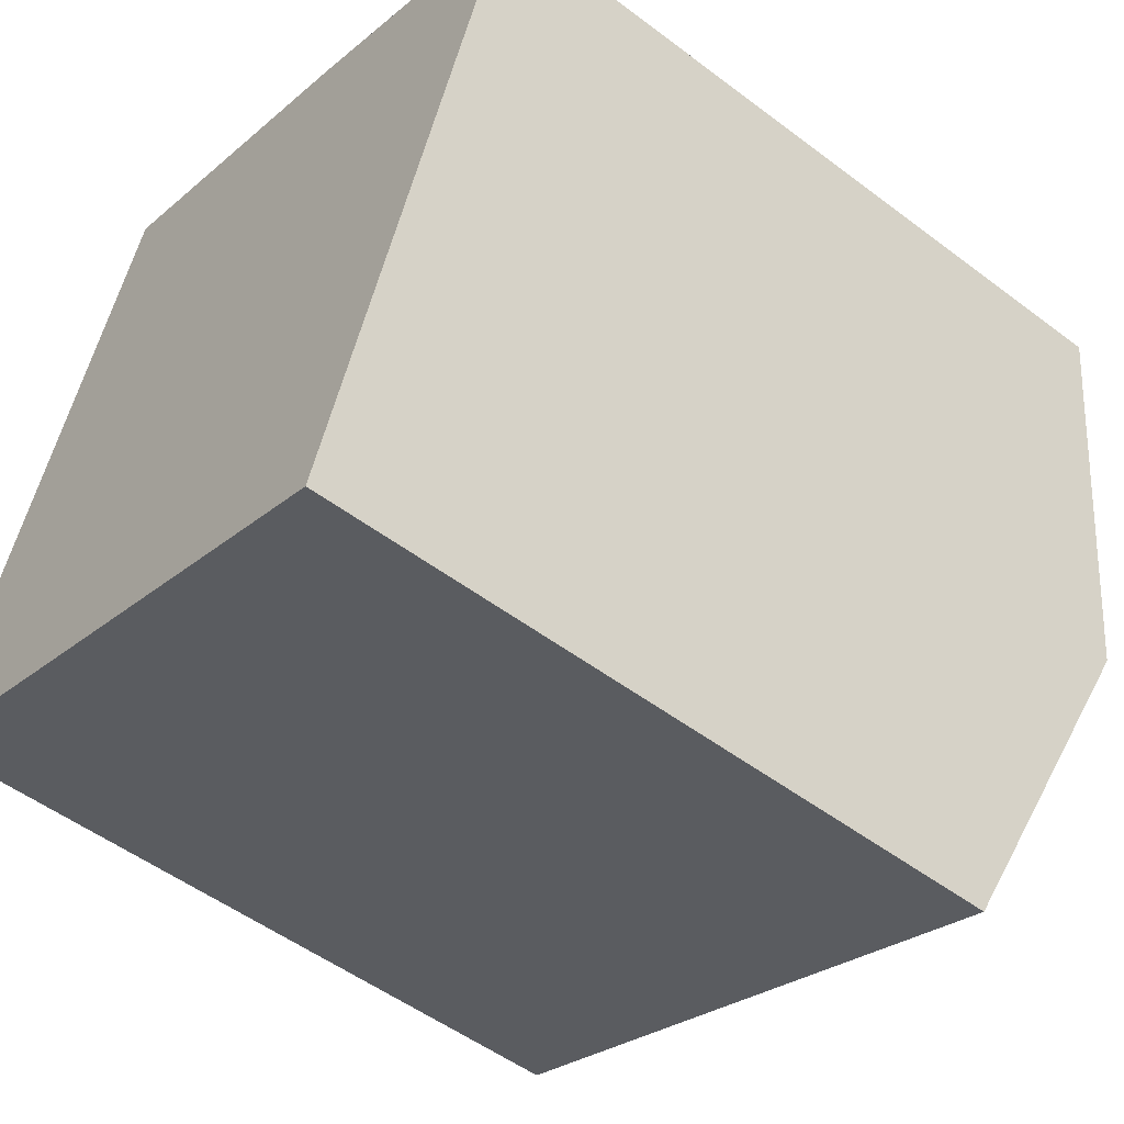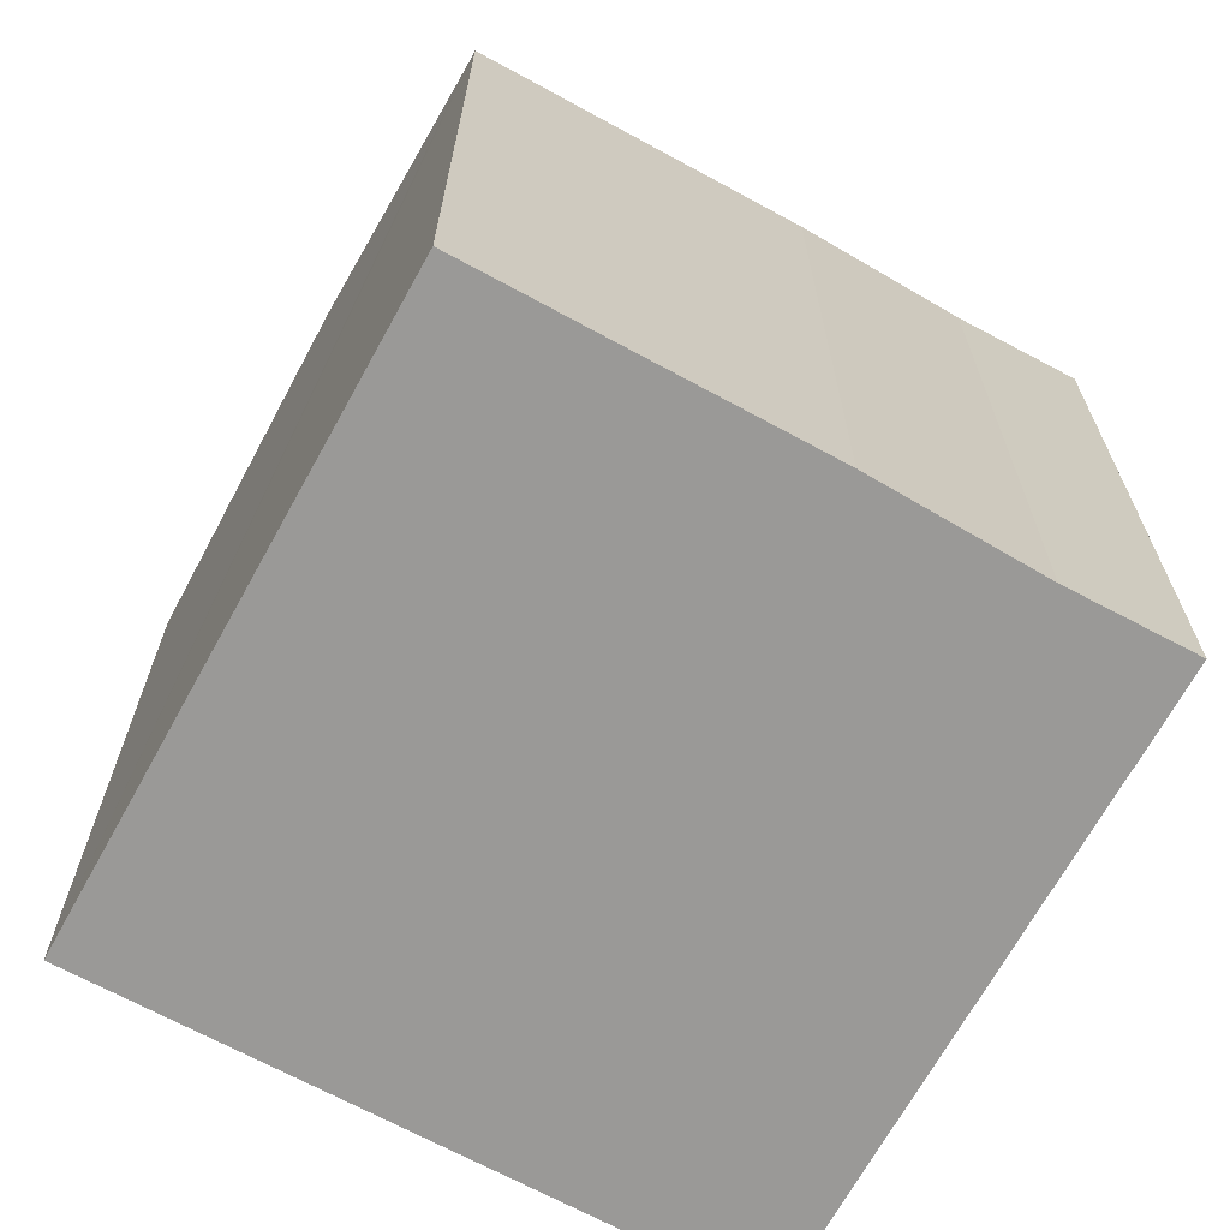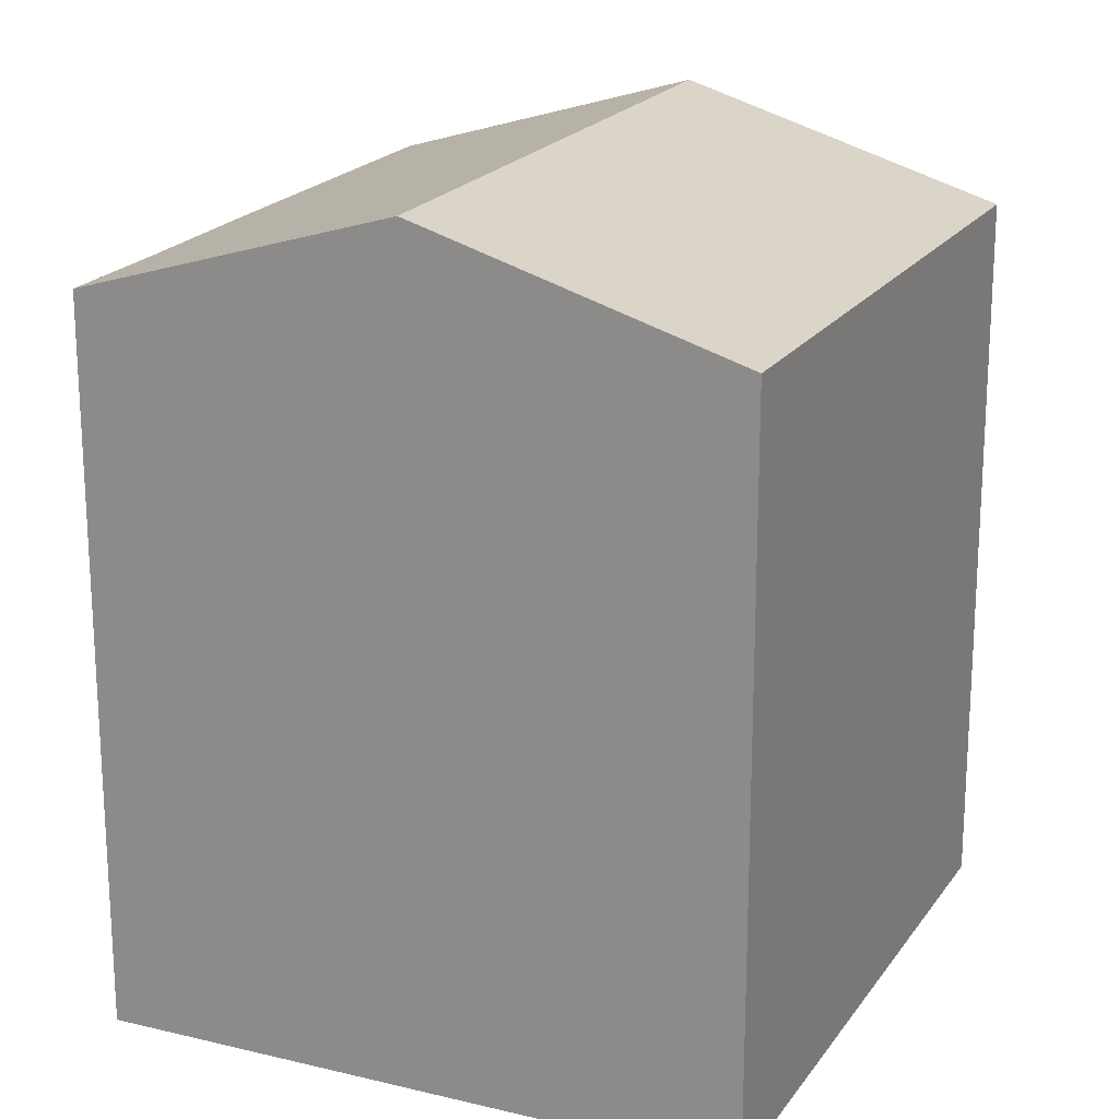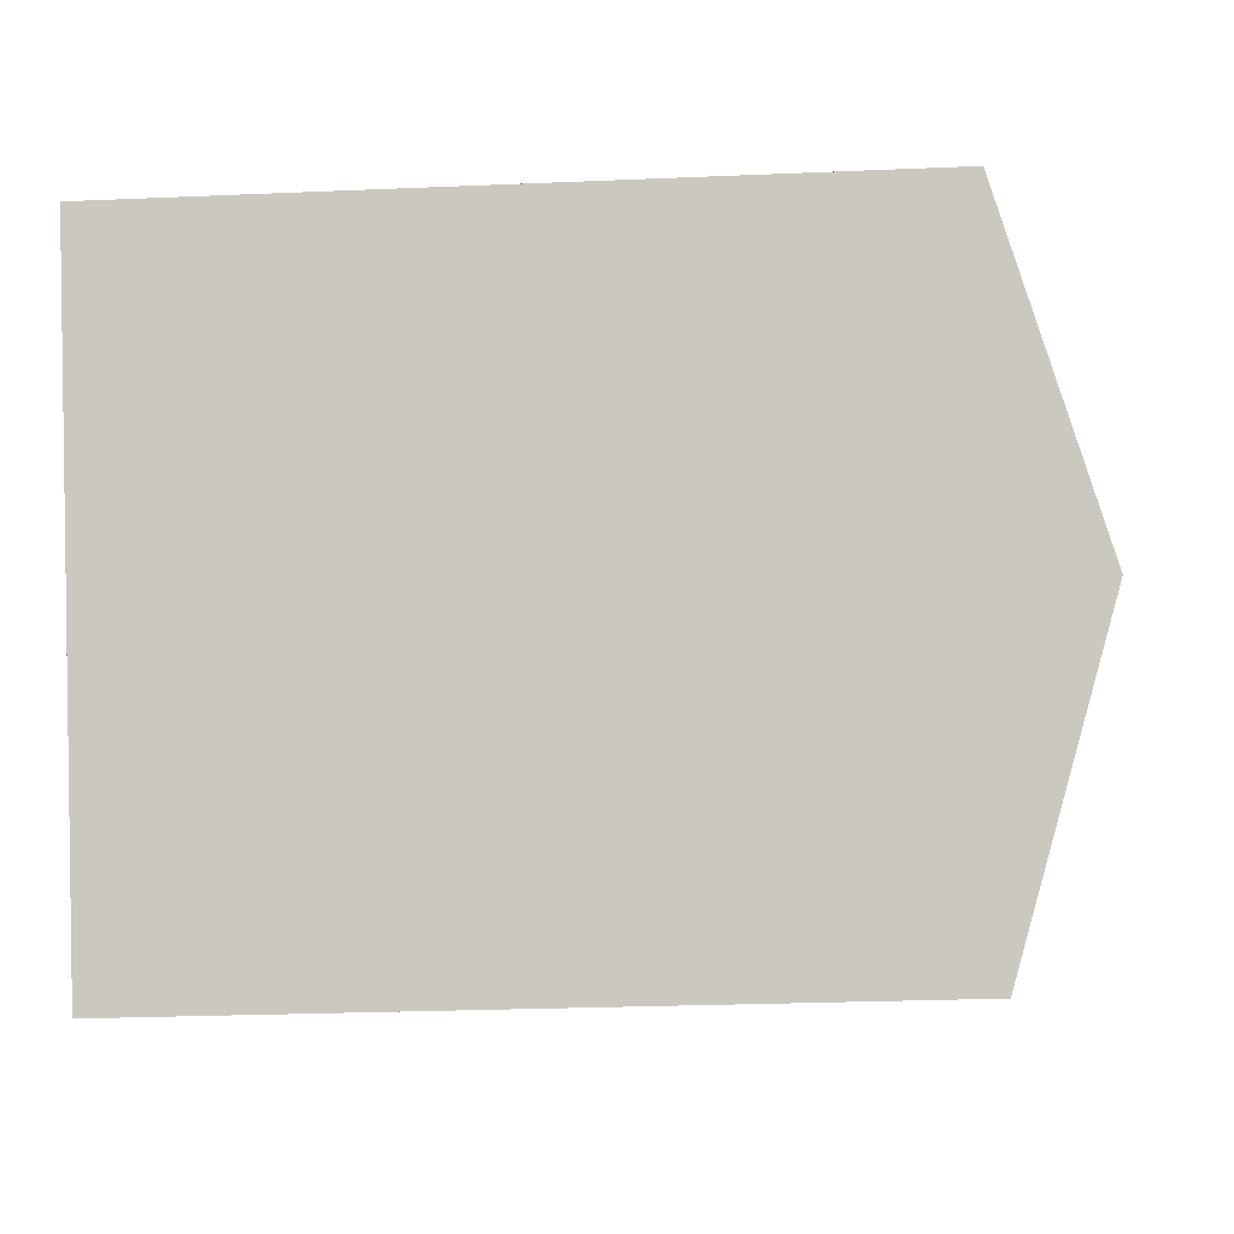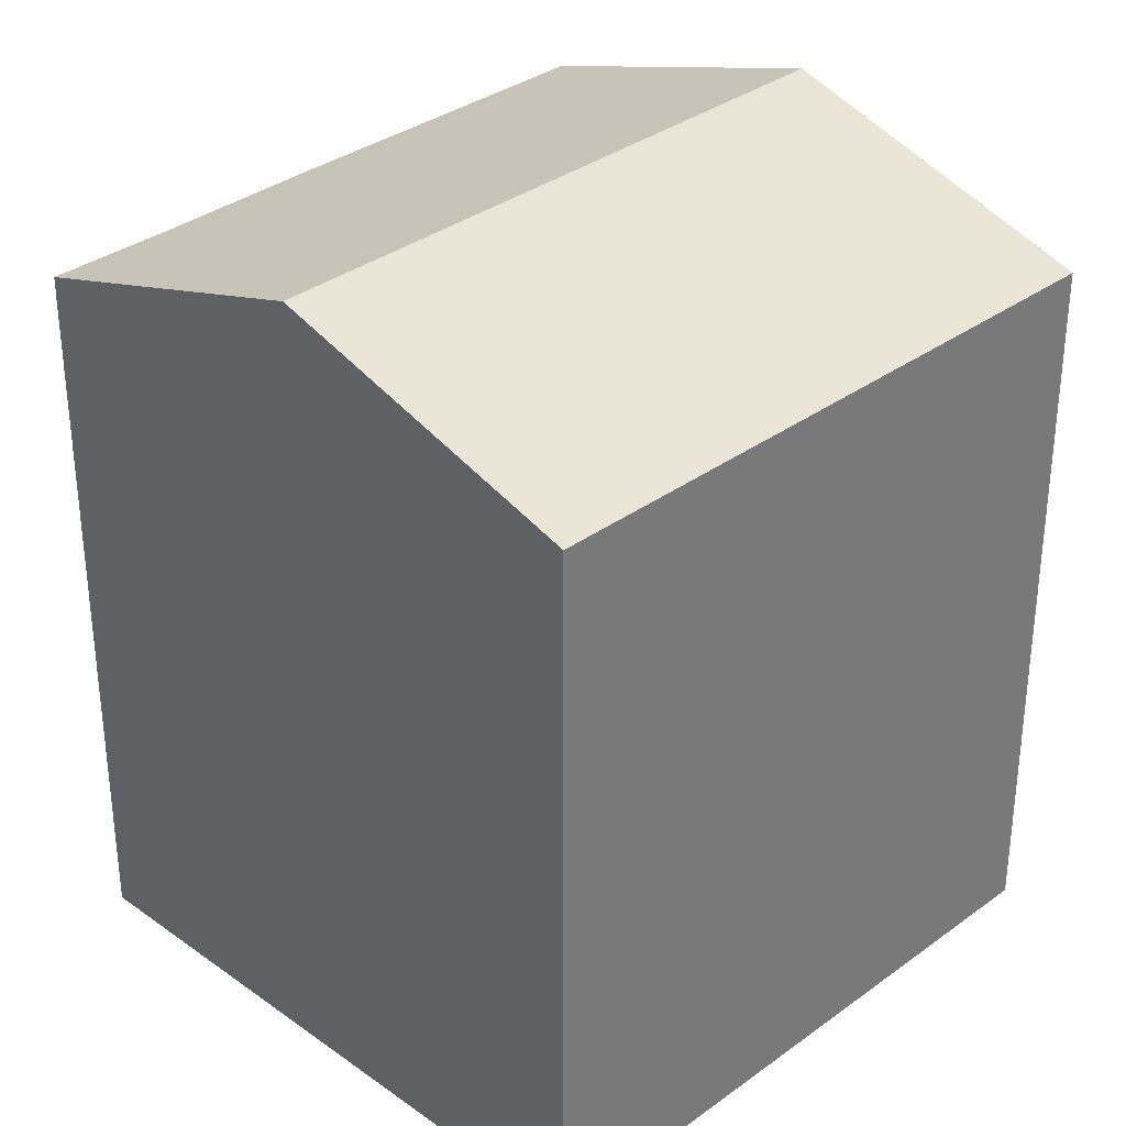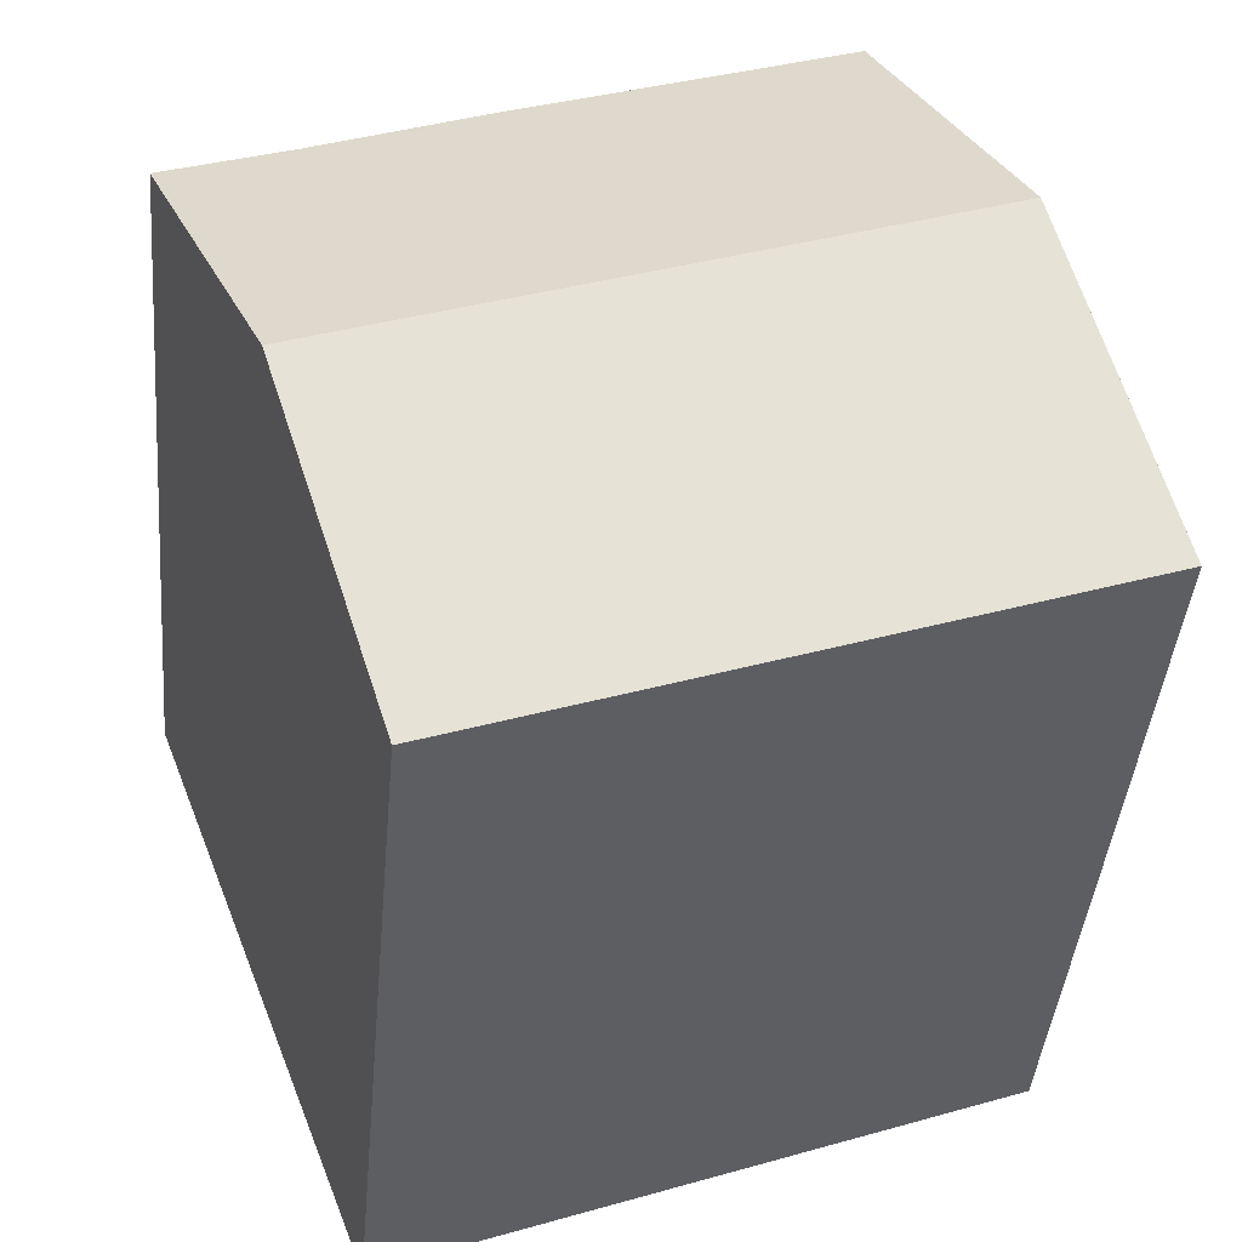
<metadata>
{"format":"obj","ext":"obj","renderer":"f3d","projection":"perspective","resolution":1024,"background":"white","views":[{"elev":-51.2,"azim":50.5,"up":"+Z"},{"elev":-69.0,"azim":-8.1,"up":"+Y"},{"elev":20.2,"azim":134.9,"up":"+Y"},{"elev":-24.4,"azim":94.1,"up":"+Z"},{"elev":33.5,"azim":155.3,"up":"+Y"},{"elev":-42.0,"azim":174.9,"up":"+Z"}]}
</metadata>
<code>
v  13.57 17.68 11.81
v  5.421 17.87 14.25
v  5.618 17.7 14.78
v  2.84 20.05 7.467
v  17.54 17.72 10.18
v  20.5 17.7 9.112
v  17.7 20.05 1.803
v  0 17.65 1.081e-15
v  15.07 17.83 -5.094
v  14.91 17.7 -5.513
v  0.198 17.82 0.522
v  0 0 0
v  0.198 -3.196e-17 0.522
v  5.618 -9.052e-16 14.78
v  2.84 -4.572e-16 7.467
v  5.421 -8.727e-16 14.25
v  13.57 -7.233e-16 11.81
v  17.54 -6.233e-16 10.18
v  20.5 -5.579e-16 9.112
v  14.91 3.376e-16 -5.513
v  17.7 -1.104e-16 1.803
v  15.07 3.119e-16 -5.094
g defaultobject
f 1 2 3
f 2 1 4
f 4 1 5
f 4 5 6
f 4 6 7
f 8 9 10
f 9 8 7
f 7 8 4
f 4 8 11
f 12 11 8
f 11 12 4
f 4 12 2
f 2 12 3
f 3 12 13
f 3 13 14
f 14 13 15
f 14 15 16
f 14 1 3
f 1 14 17
f 1 18 5
f 18 1 17
f 18 6 5
f 6 18 19
f 19 7 6
f 7 19 9
f 9 19 10
f 10 19 20
f 20 19 21
f 20 21 22
f 20 8 10
f 8 20 12
f 16 17 14
f 17 16 15
f 17 15 13
f 17 13 12
f 17 12 20
f 17 20 18
f 18 20 22
f 18 22 19
f 19 22 21

</code>
